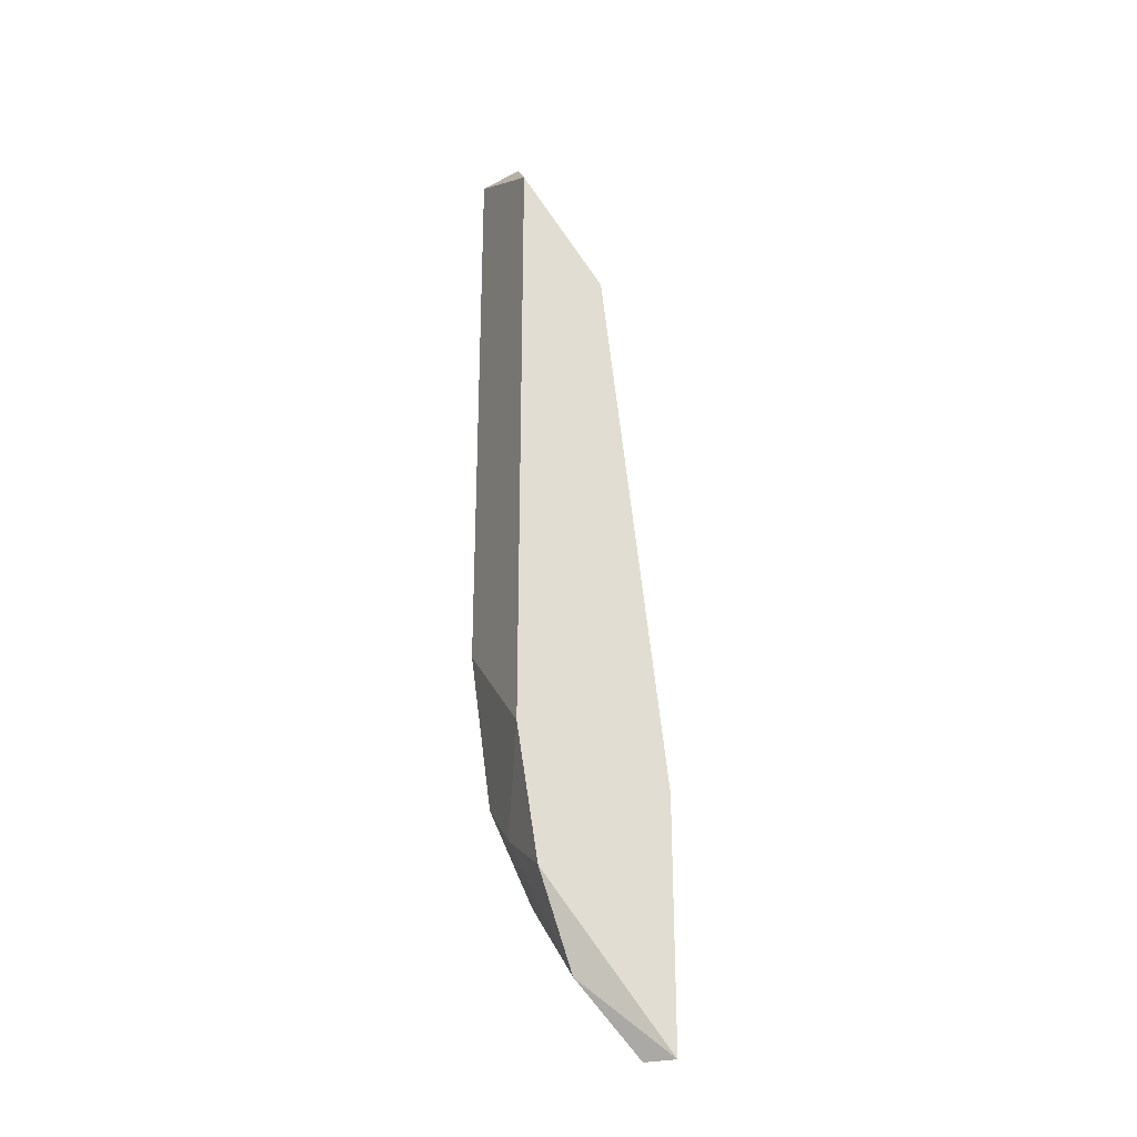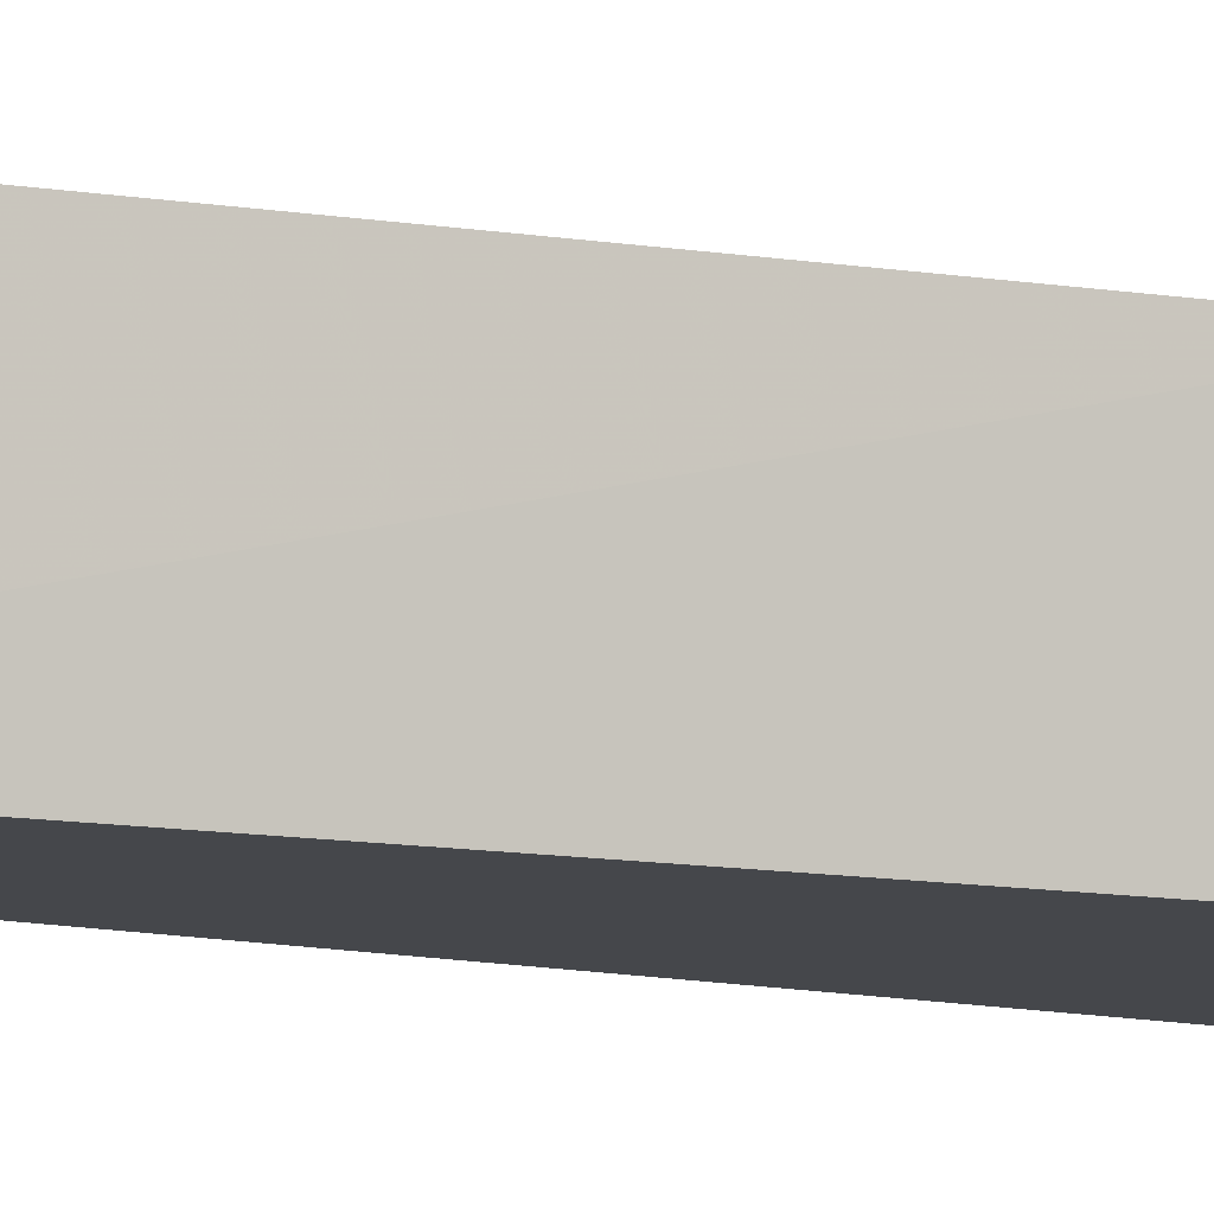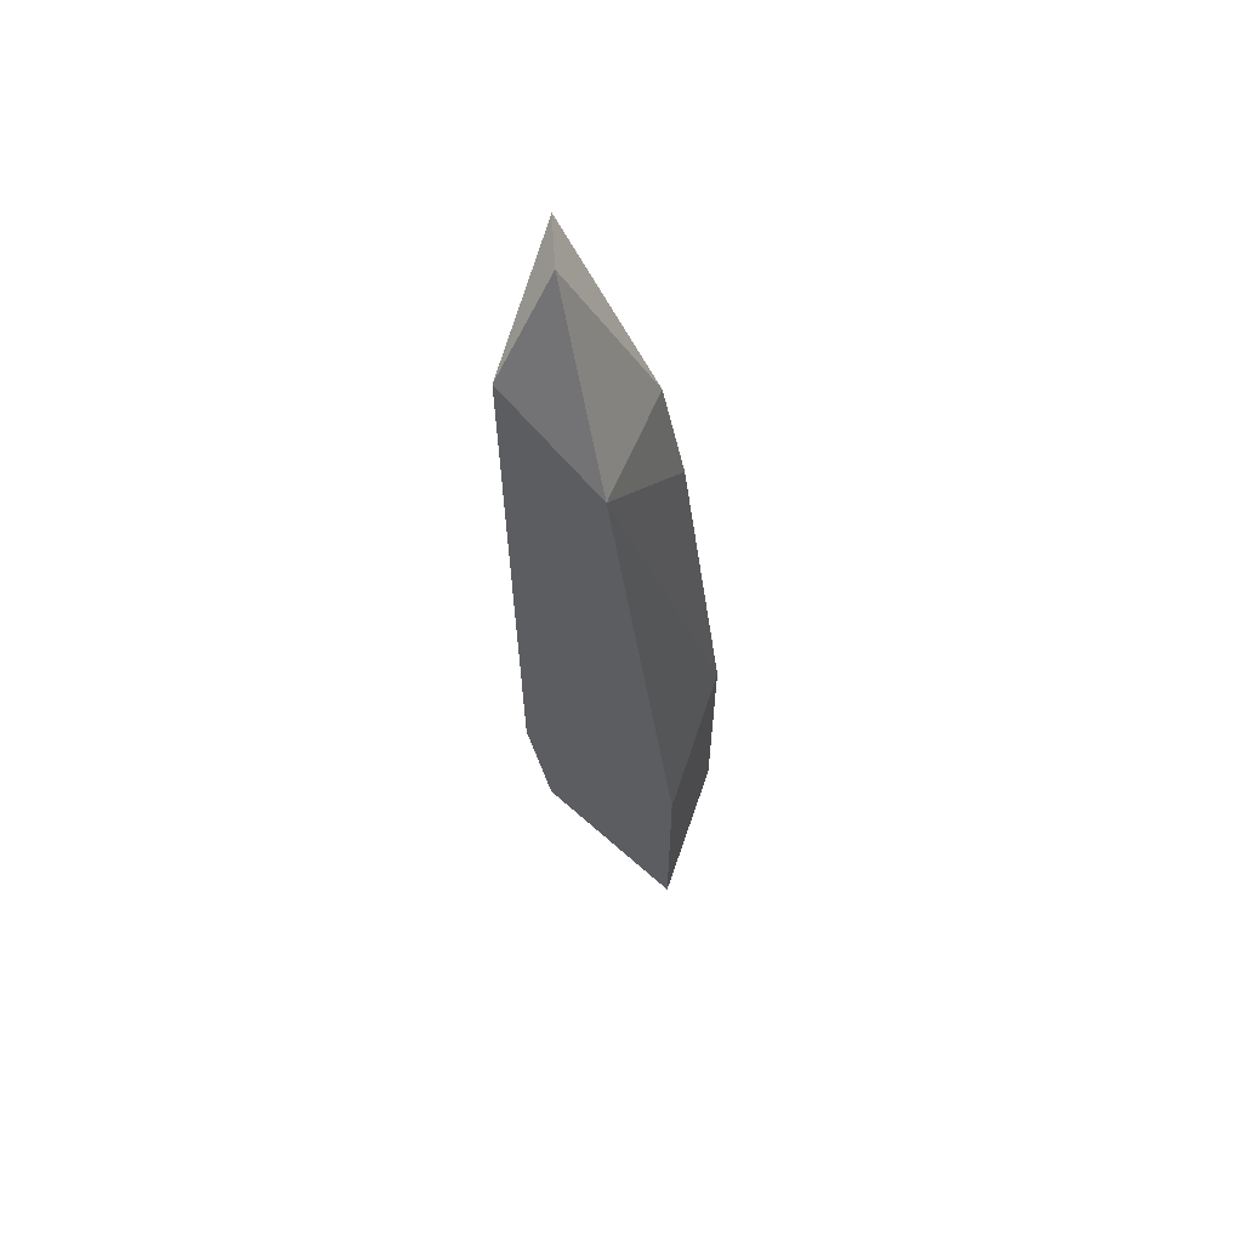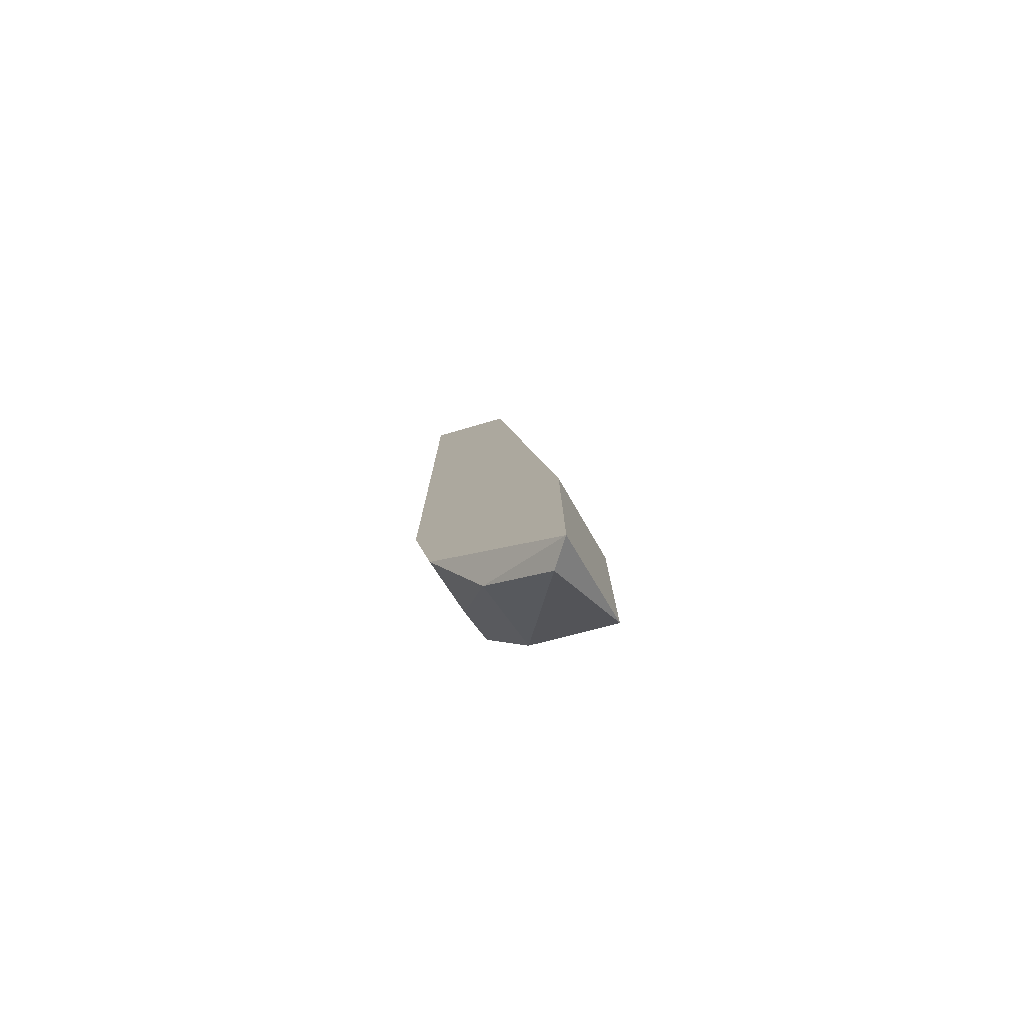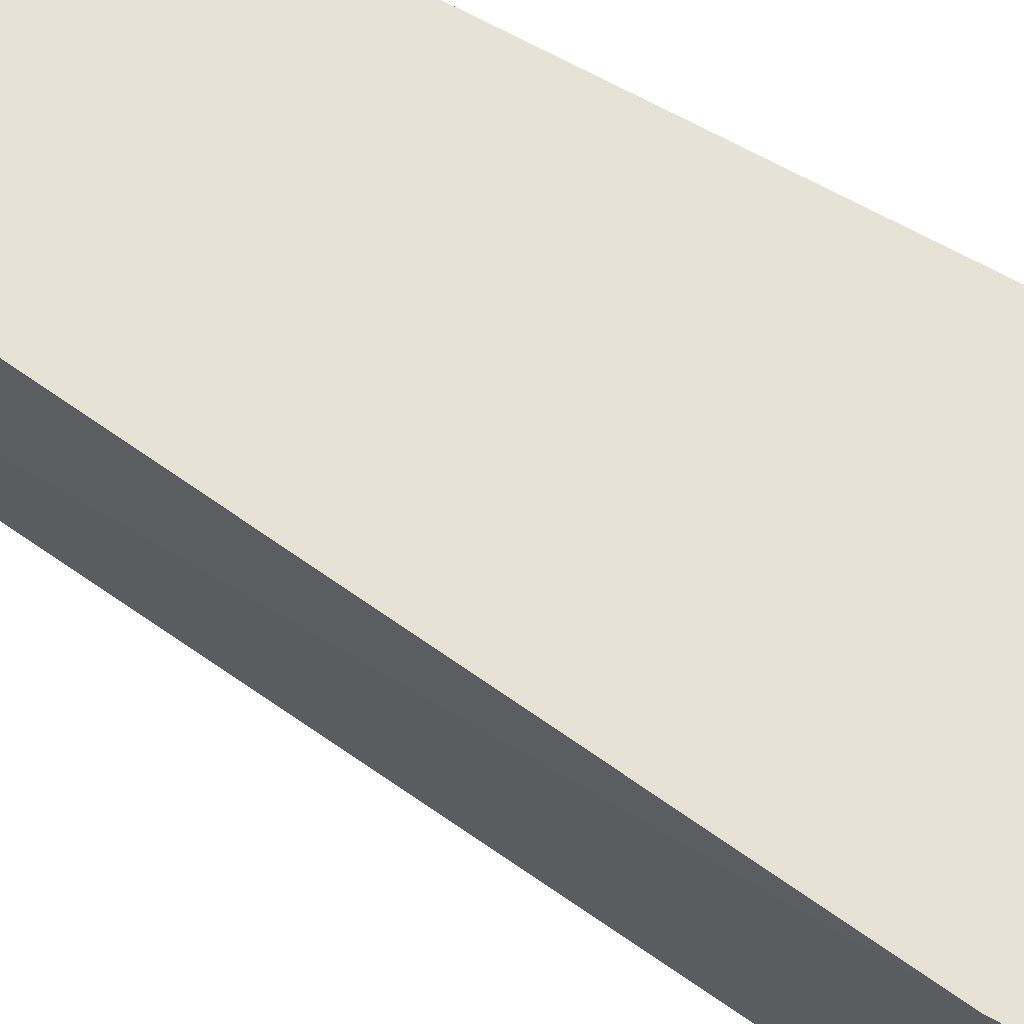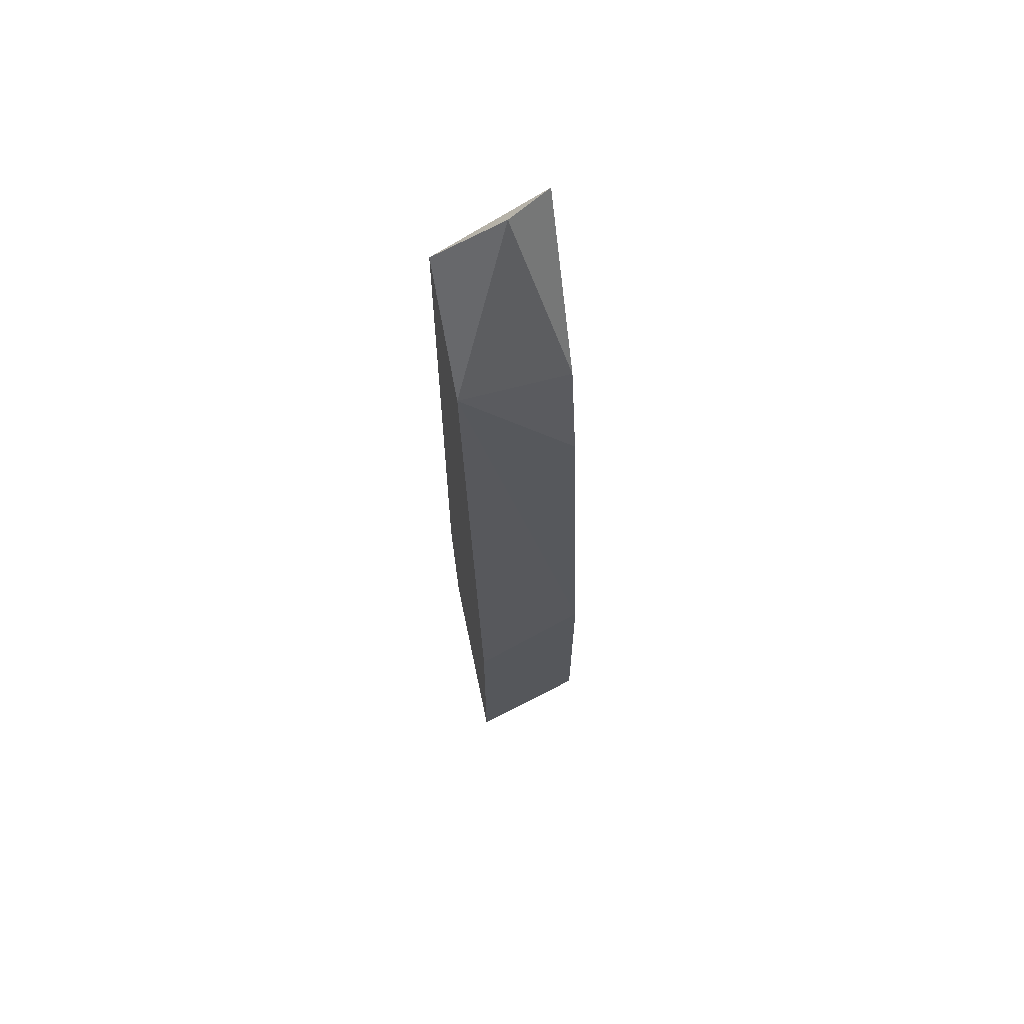
<metadata>
{"format":"obj","ext":"obj","renderer":"f3d","projection":"perspective","resolution":1024,"background":"white","views":[{"elev":-28.2,"azim":-25.2,"up":"+Z"},{"elev":-10.2,"azim":58.6,"up":"+Y"},{"elev":63.3,"azim":23.0,"up":"+Z"},{"elev":-78.0,"azim":26.9,"up":"+Z"},{"elev":63.5,"azim":119.3,"up":"+Y"},{"elev":66.1,"azim":75.1,"up":"+Z"}]}
</metadata>
<code>
v -0.02118 -0.004888 -0.03906
v -0.02118 -0.000902 -0.03507
v -0.02018 -0.000902 -0.006178
v -0.02018 -0.005886 -0.006178
v -0.02317 -0.000902 -0.03109
v -0.02317 -0.002896 -0.03309
v -0.02317 -0.002896 0.001798
v -0.02317 -0.005886 -0.03507
v -0.01918 -0.000902 -0.01116
v -0.01819 -0.004888 -0.04206
v -0.02417 -0.000902 0.001798
v -0.02417 -0.000902 -0.02411
v -0.02417 -0.005886 -0.02909
v -0.02417 -0.005886 -0.001194
v -0.01719 -0.000902 -0.0271
v -0.01719 -0.000902 -0.03807
v -0.01719 -0.005886 -0.04206
v -0.01719 -0.005886 -0.03109
f 6 12 5
f 15 9 4
f 17 4 14
f 9 15 11
f 14 11 13
f 17 14 13
f 11 15 2
f 11 2 12
f 13 11 12
f 6 13 12
f 15 17 16
f 2 15 16
f 15 4 18
f 4 17 18
f 17 15 18
f 6 2 1
f 14 4 7
f 11 14 7
f 11 7 3
f 4 9 3
f 9 11 3
f 7 4 3
f 13 6 8
f 17 13 8
f 6 1 8
f 1 17 8
f 16 17 10
f 2 16 10
f 17 1 10
f 1 2 10
f 2 6 5
f 12 2 5

</code>
